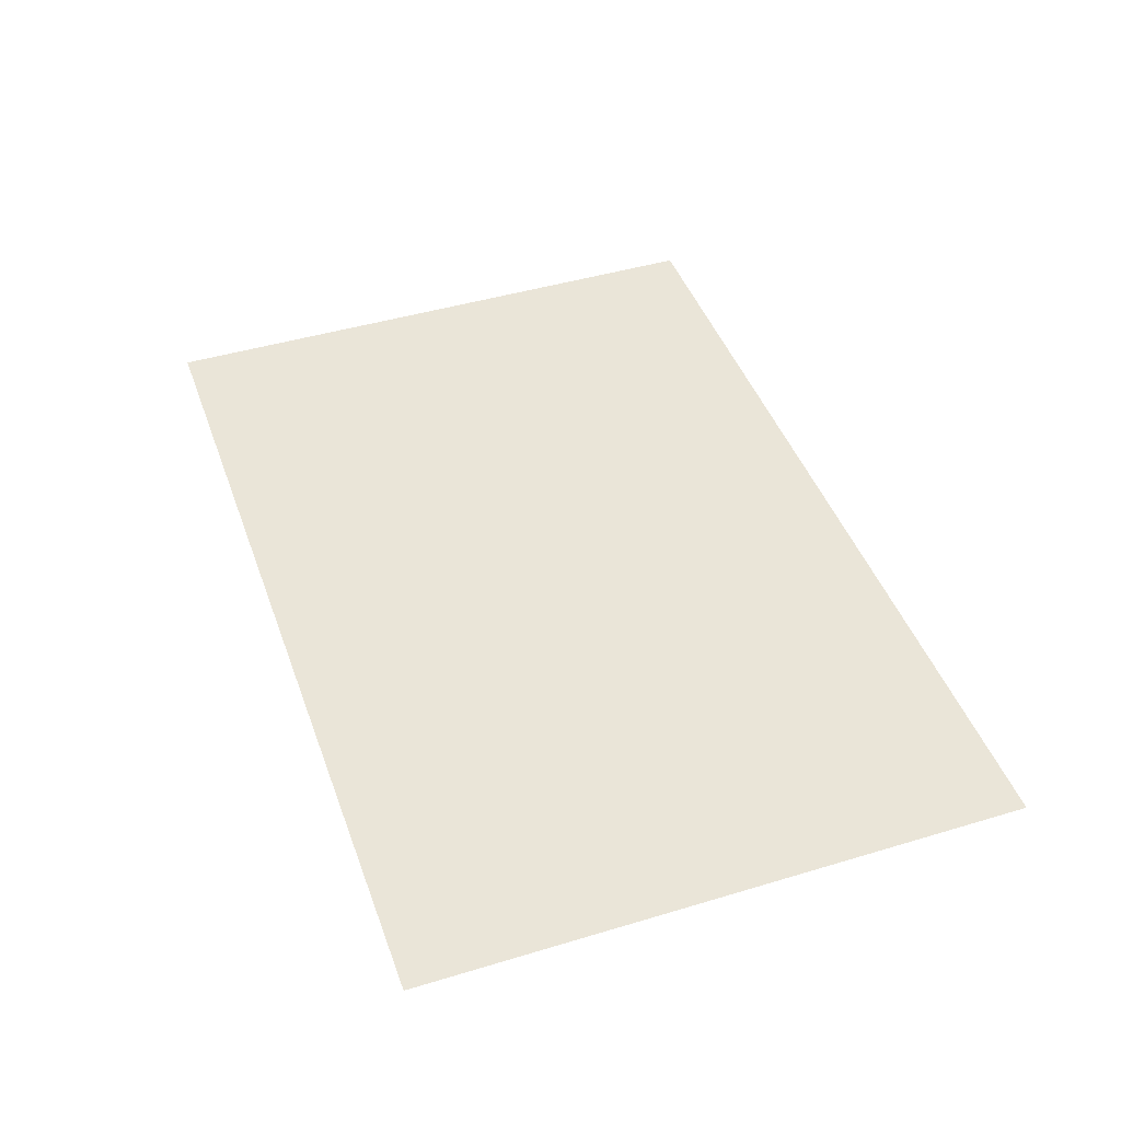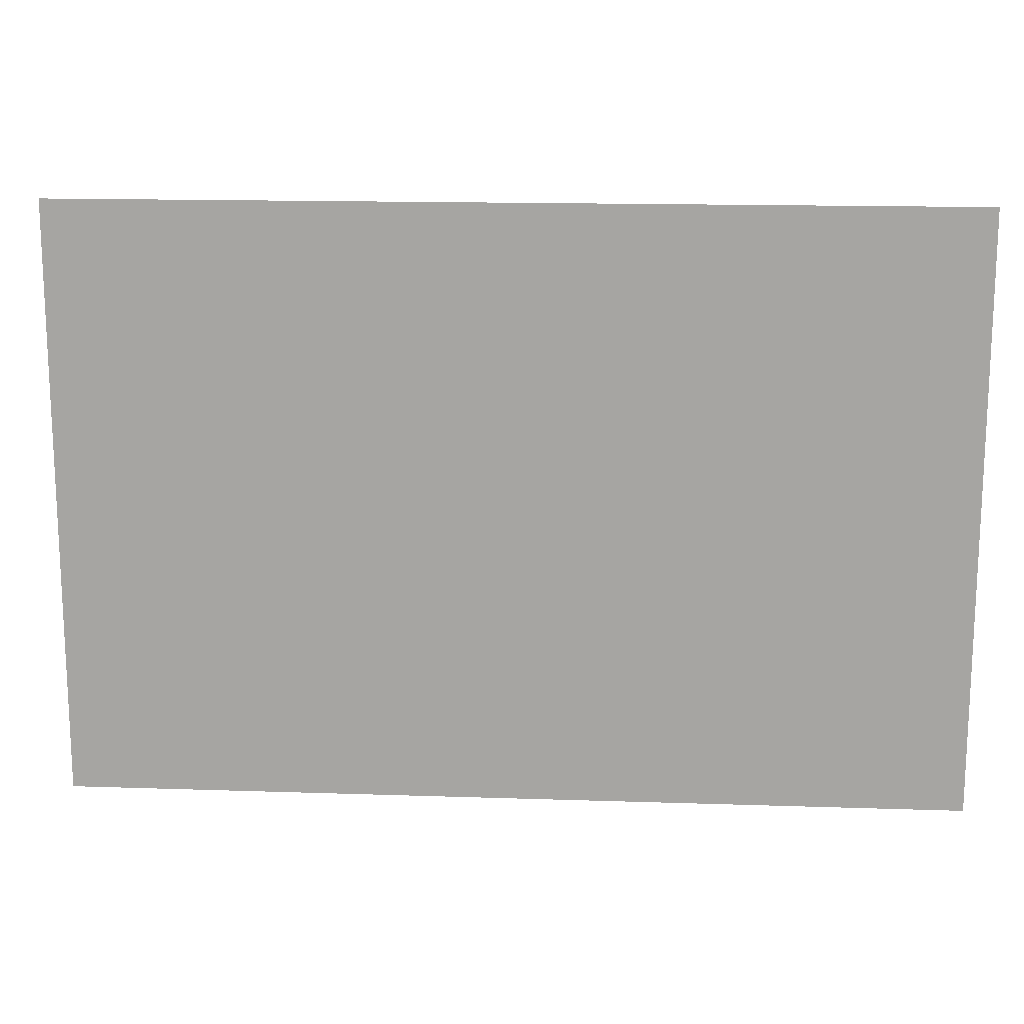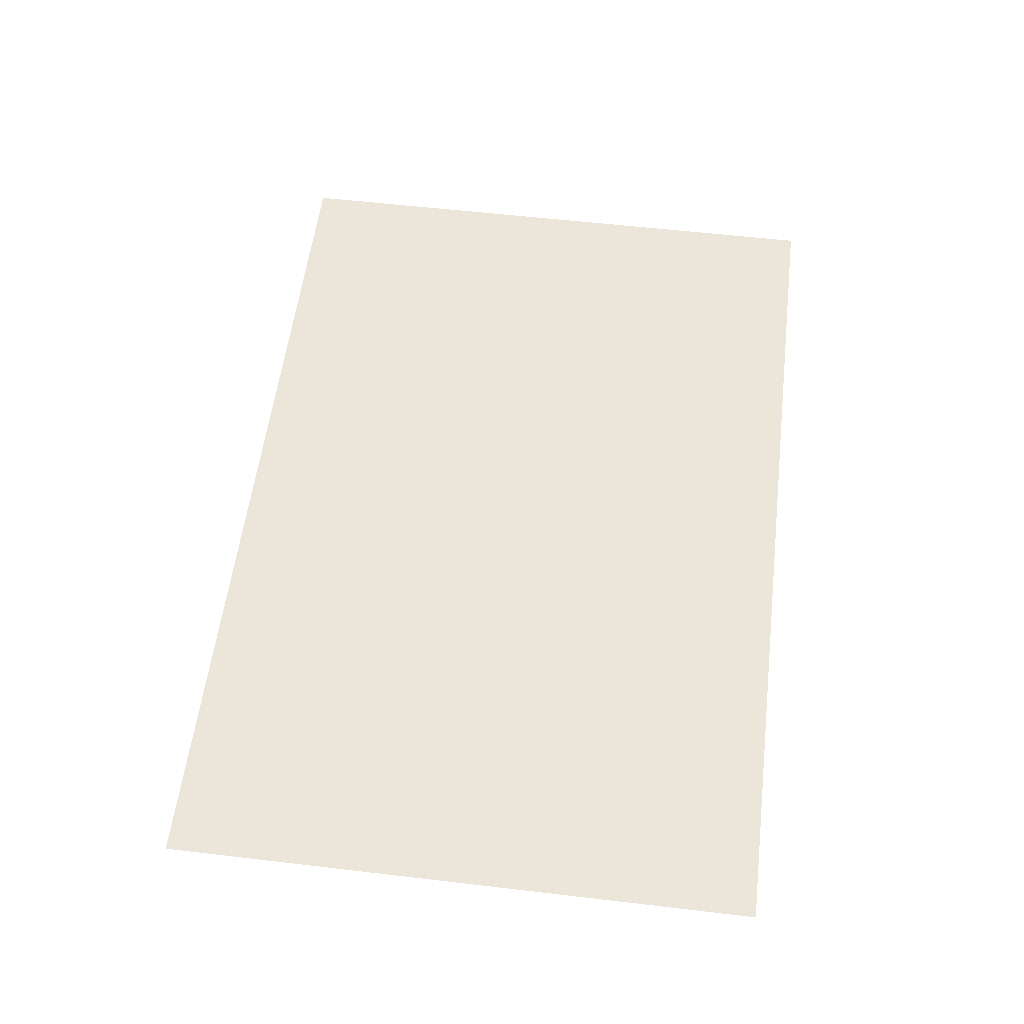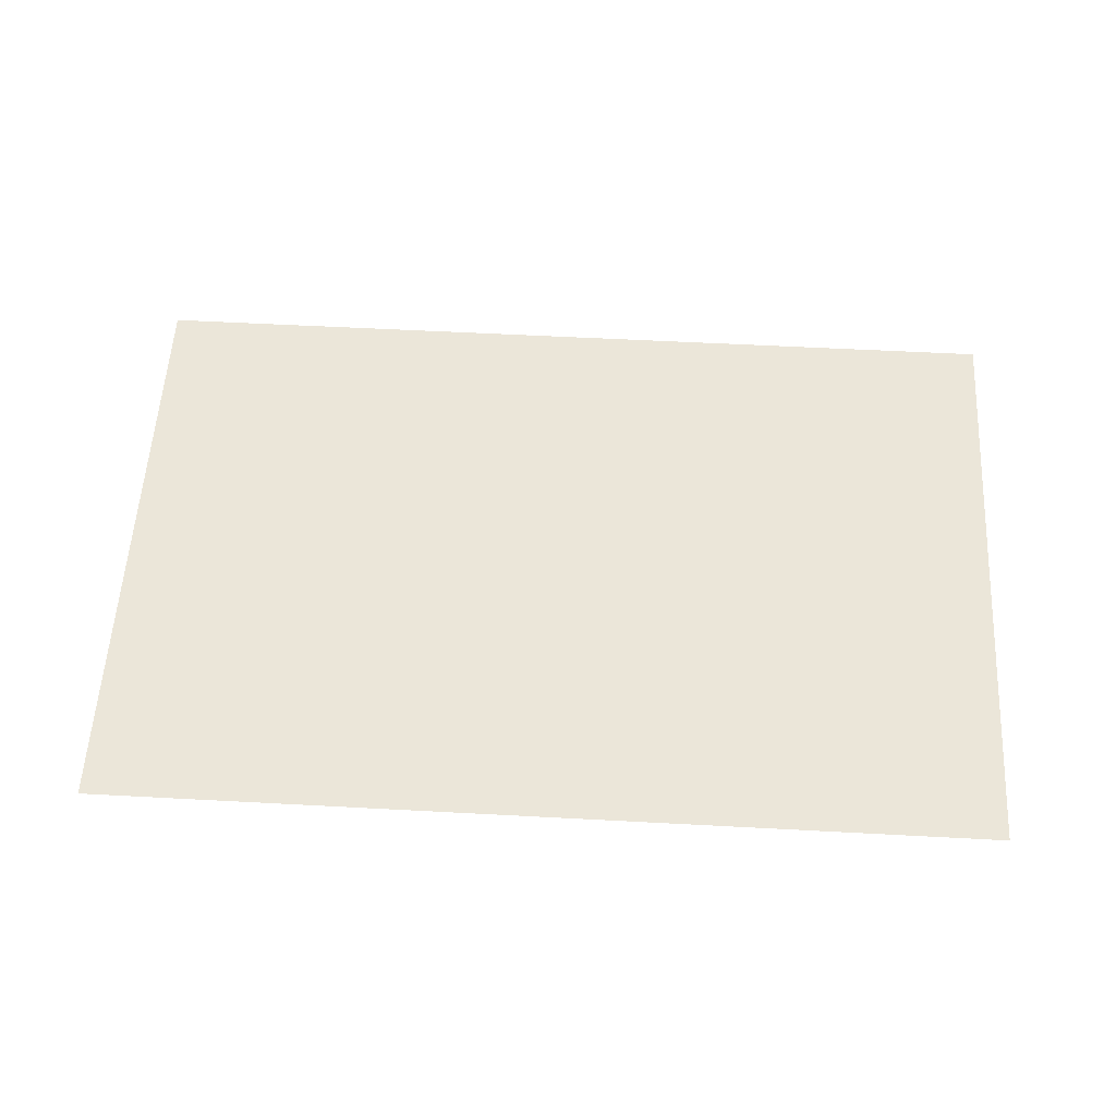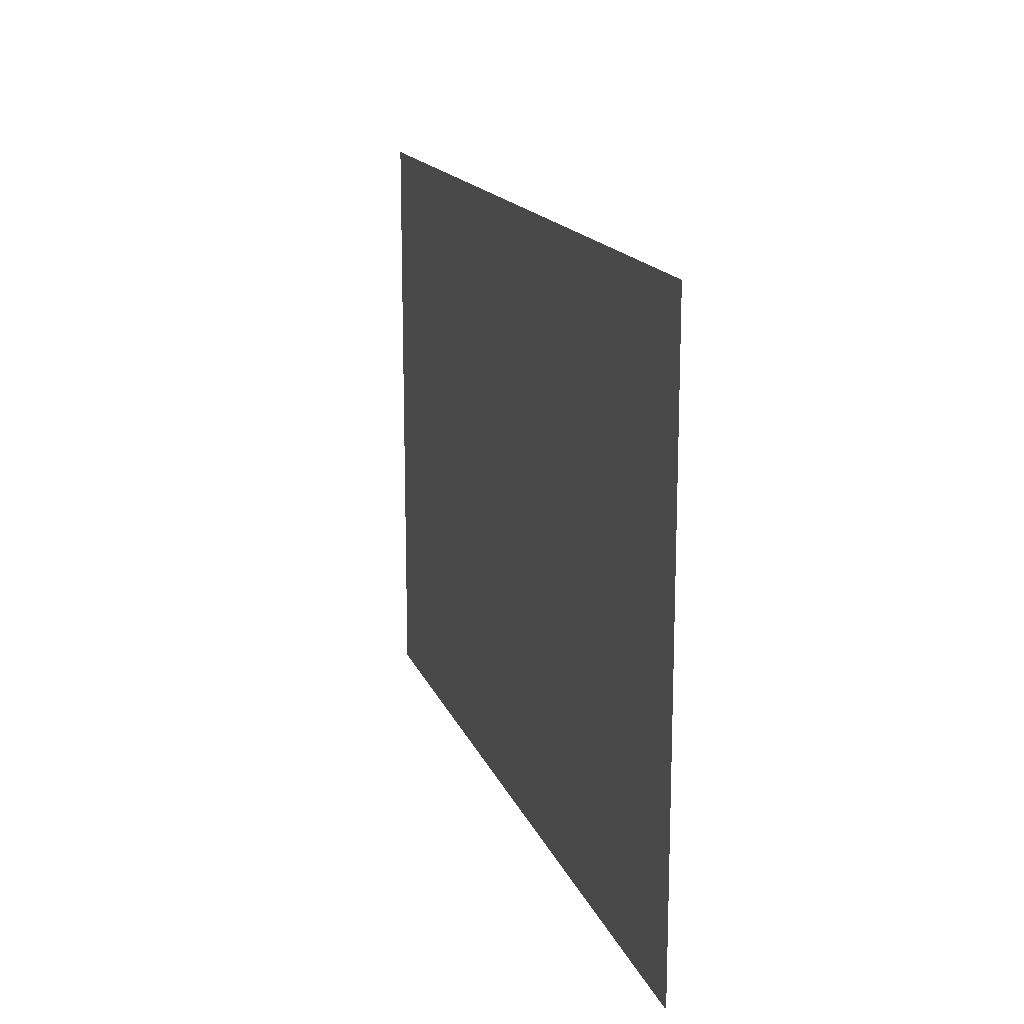
<metadata>
{"format":"obj","ext":"obj","renderer":"f3d","projection":"perspective","resolution":1024,"background":"white","views":[{"elev":44.7,"azim":70.7,"up":"+Z"},{"elev":15.6,"azim":4.0,"up":"+Y"},{"elev":56.7,"azim":-83.0,"up":"+Z"},{"elev":56.4,"azim":3.2,"up":"+Z"},{"elev":15.7,"azim":73.8,"up":"+Y"}]}
</metadata>
<code>
g Cube.002
v -1.5 1 0.844
v 1.5 1 0.844
v -1.5 -1 0.844
v 1.5 -1 0.844
f 3 1 2 4
g Cube.001
v 1.5 -1 0.846
v -1.5 -1 0.846
v 1.5 1 0.846
v -1.5 1 0.846
f 5 7 8 6

</code>
